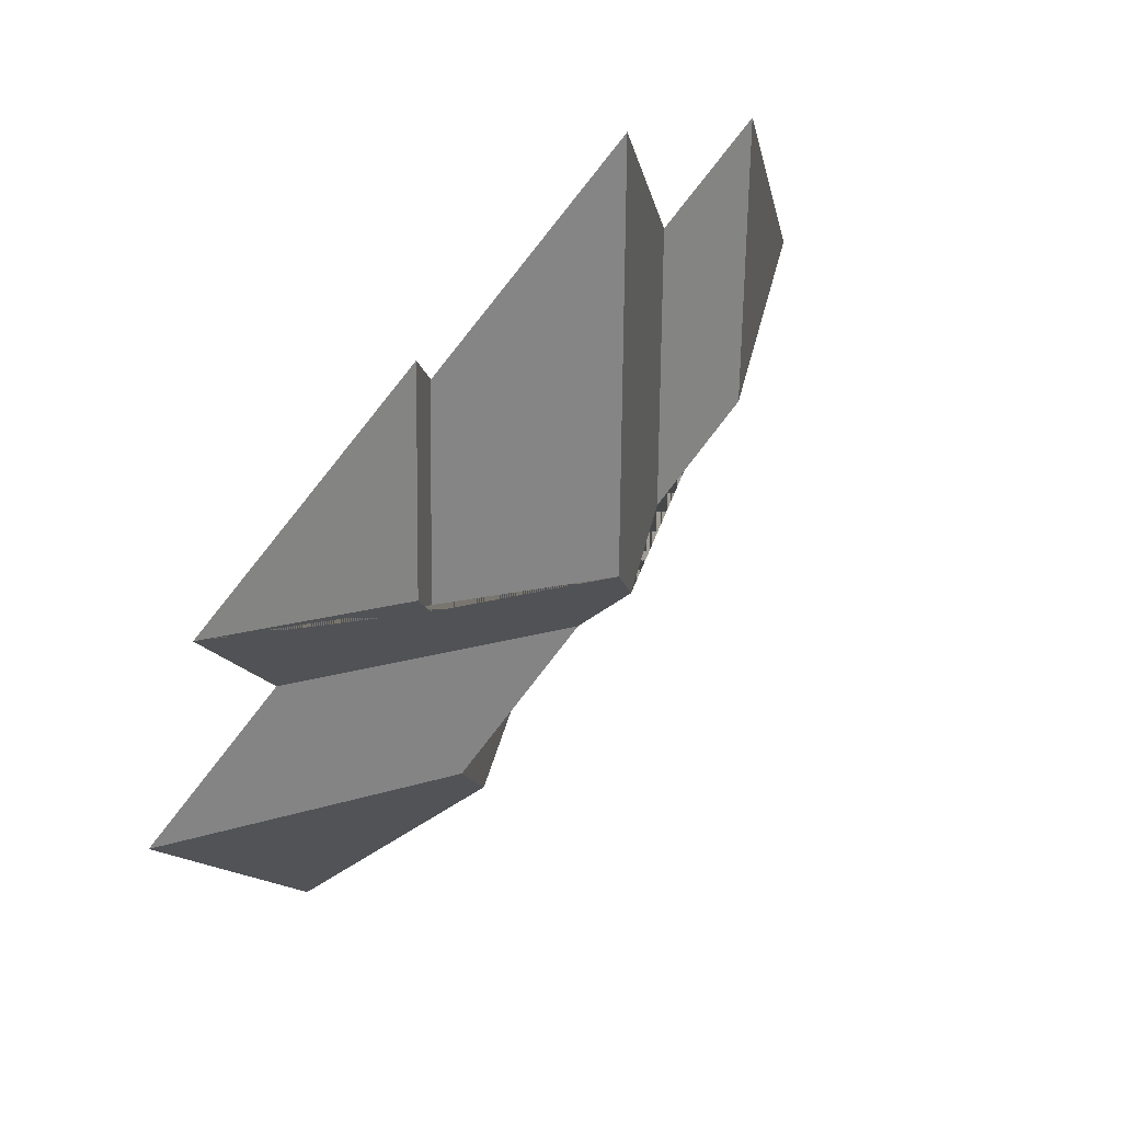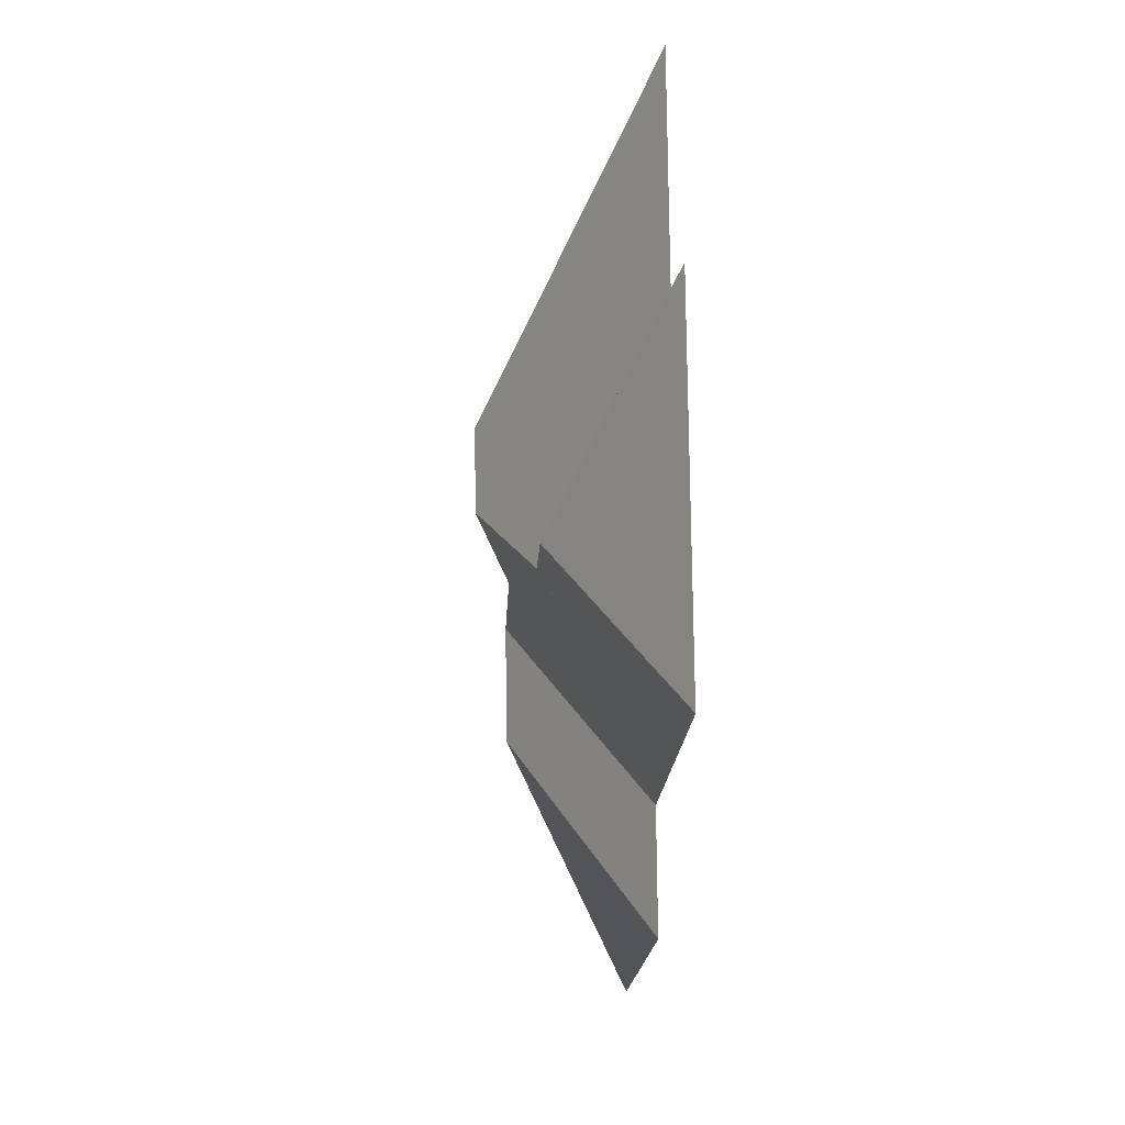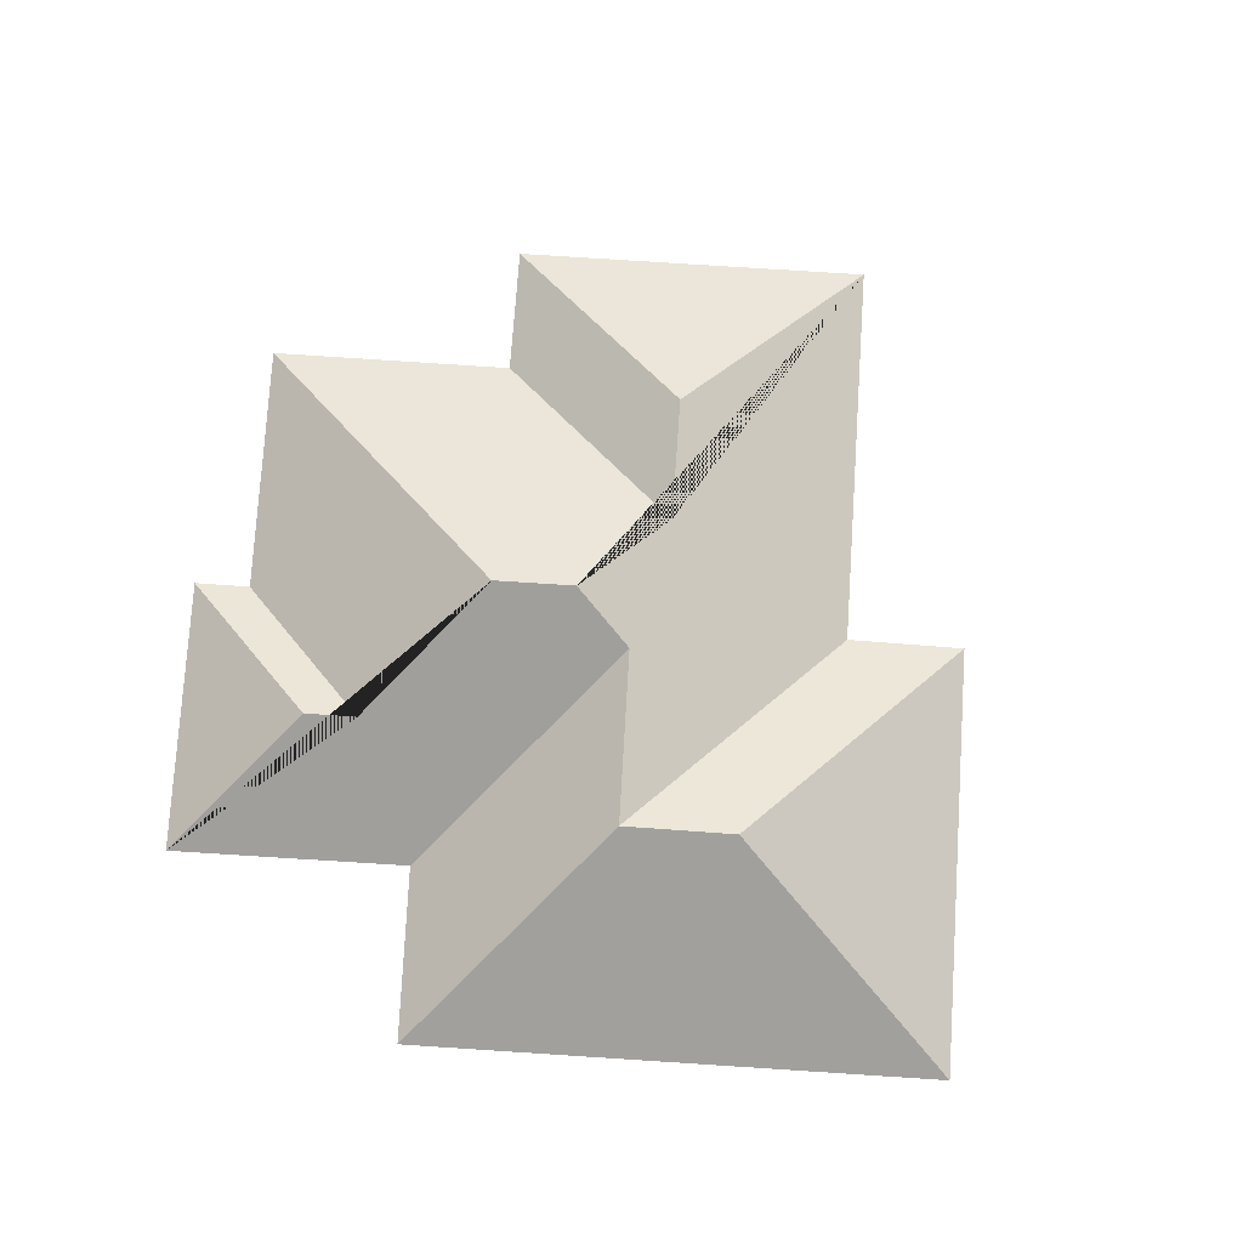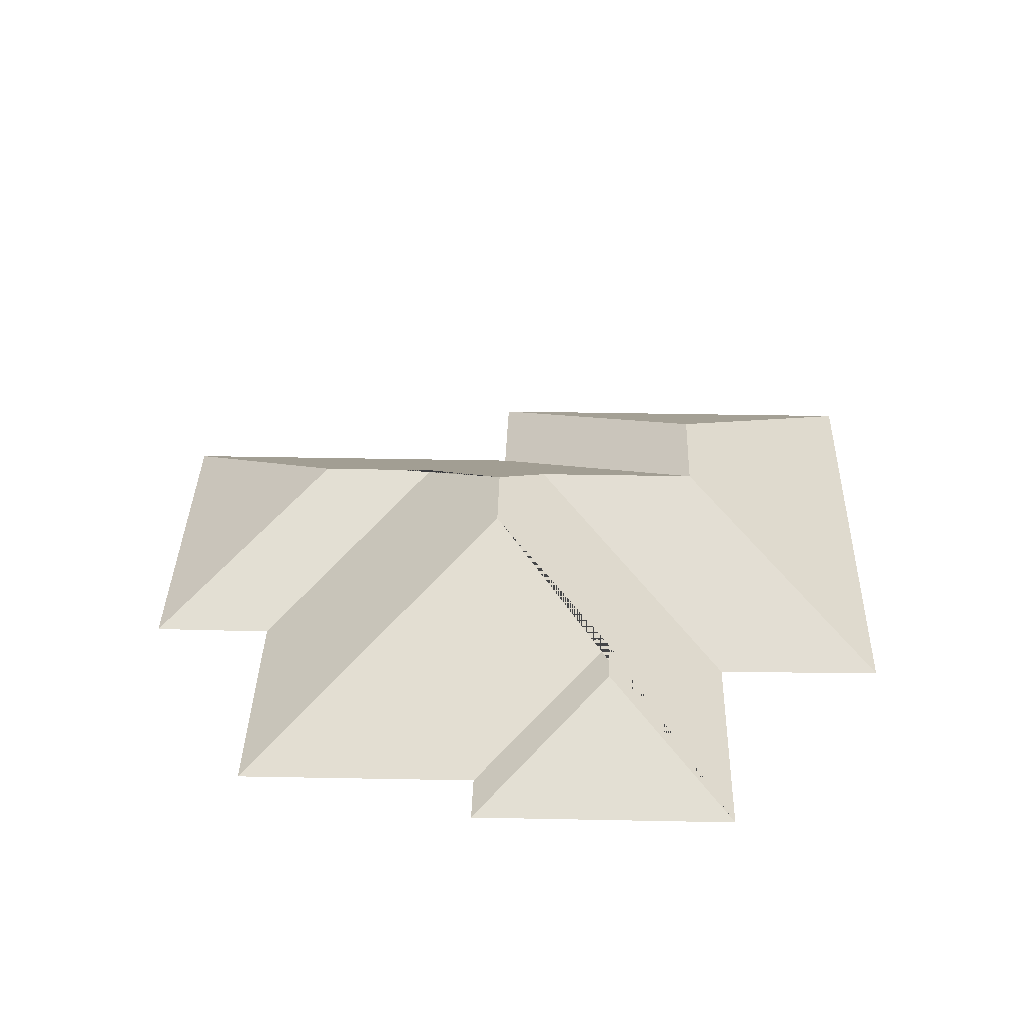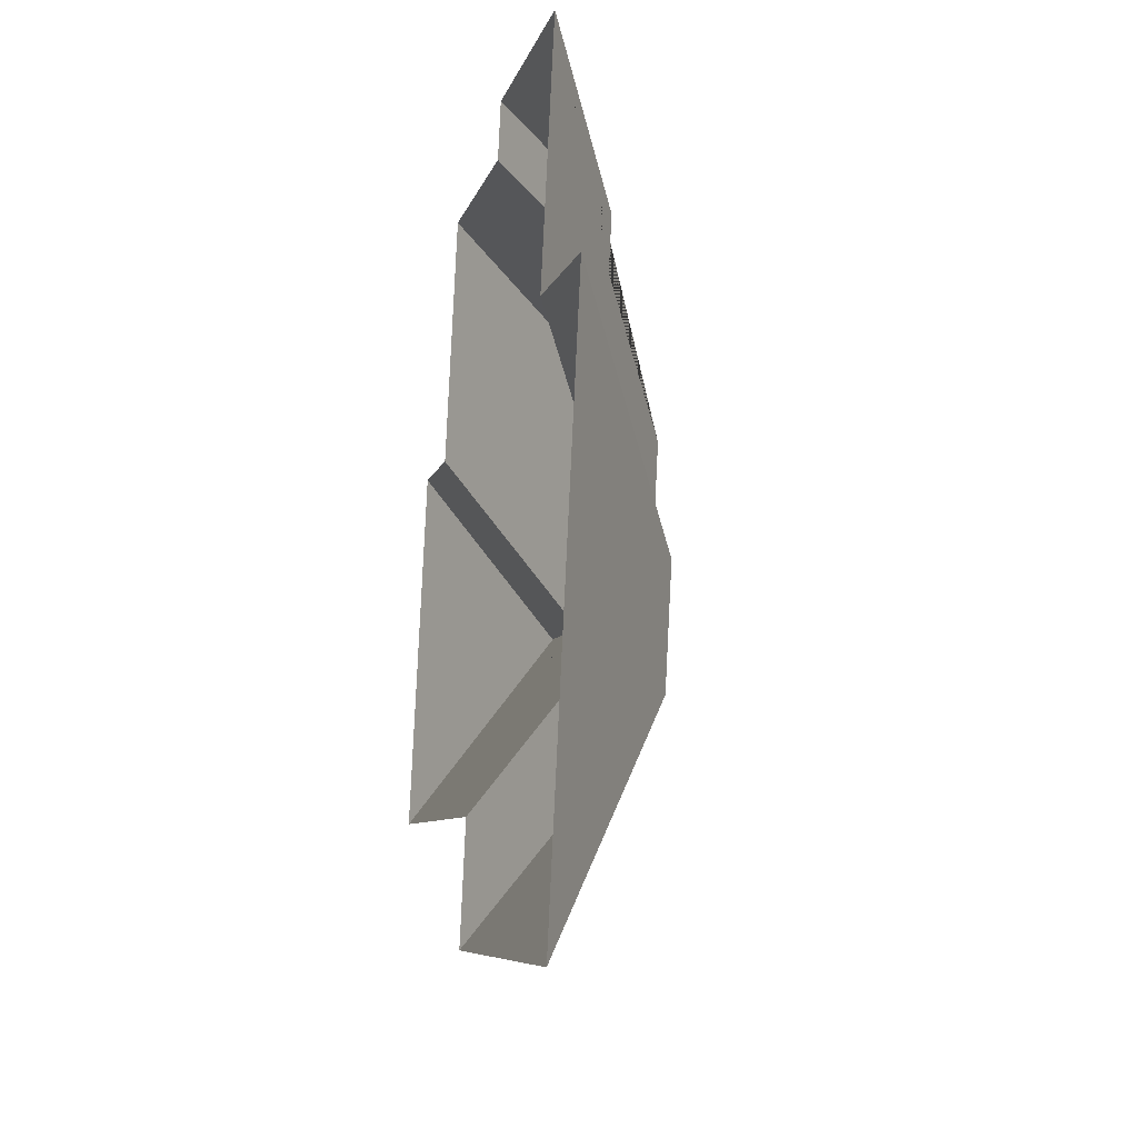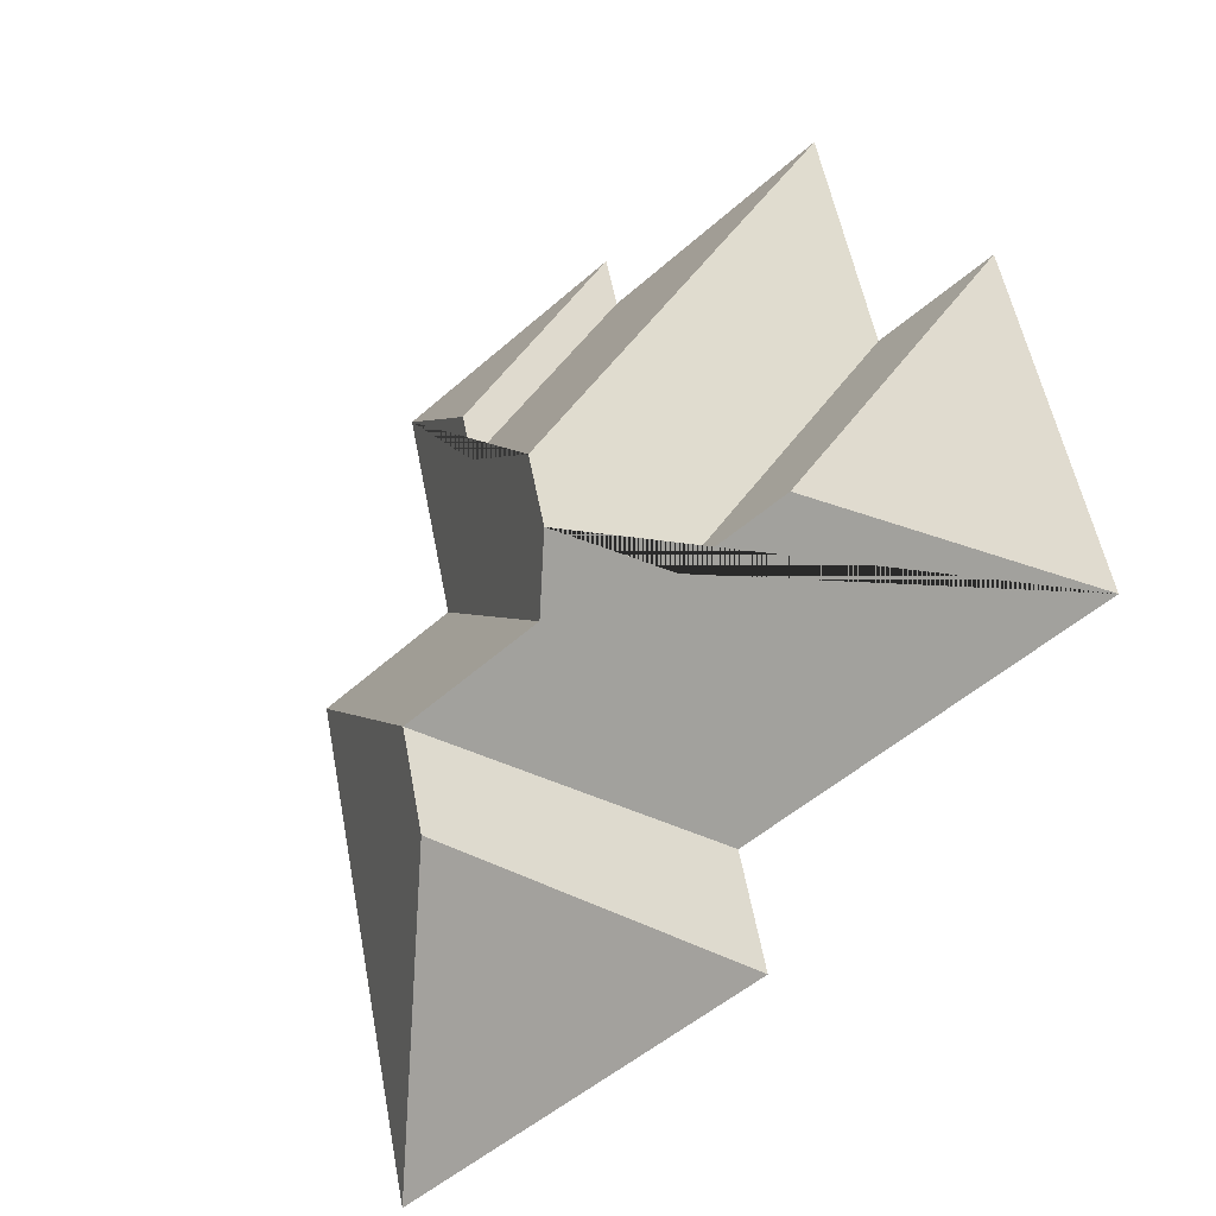
<metadata>
{"format":"obj","ext":"obj","renderer":"f3d","projection":"perspective","resolution":1024,"background":"white","views":[{"elev":67.9,"azim":129.6,"up":"+Z"},{"elev":-0.9,"azim":-92.5,"up":"+Z"},{"elev":76.6,"azim":108.0,"up":"+Y"},{"elev":35.4,"azim":15.8,"up":"+Y"},{"elev":-20.9,"azim":78.8,"up":"+Z"},{"elev":-27.7,"azim":-136.7,"up":"+Z"}]}
</metadata>
<code>
o BK39_500_014029_0057_roof
v 368.4 75 -51.18
v 252.1 75 -21.55
v 246.2 75 -45.47
v 139.7 75 -18.21
v 298.3 110.9 -93.96
v 292.6 110.8 -116.4
v 342 75 -154.1
v 415.8 75 -174
v 113.4 75 -122.7
v 59.46 75 -109.5
v 226 145 -155.8
v 217.3 144.9 -190.3
v 232.8 131.1 -218.5
v 305.6 130.8 -237.5
v 171.7 122.6 -217.8
v 119.1 122.5 -204.7
v 293.6 130.6 -285.7
v 20.44 75 -262.7
v 187.2 75 -305.2
v 175 75 -355.6
v 357.7 75 -402.1
v 368.4 0 -51.18
v 252.1 0 -21.55
v 246.2 0 -45.47
v 139.7 0 -18.21
v 113.4 0 -122.7
v 59.46 0 -109.5
v 20.44 0 -262.7
v 187.2 0 -305.2
v 175 0 -355.6
v 357.7 0 -402.1
v 415.8 0 -174
v 342 0 -154.1
f 2 1 5
f 1 7 13 12 11 6 5
f 7 8 14 13
f 8 21 17 14
f 20 17 21
f 19 20 17 14
f 18 16 15 12 13 14 19
f 18 10 16
f 10 9 15 16
f 9 4 11 12 15
f 4 3 6 11
f 3 2 5 6

</code>
